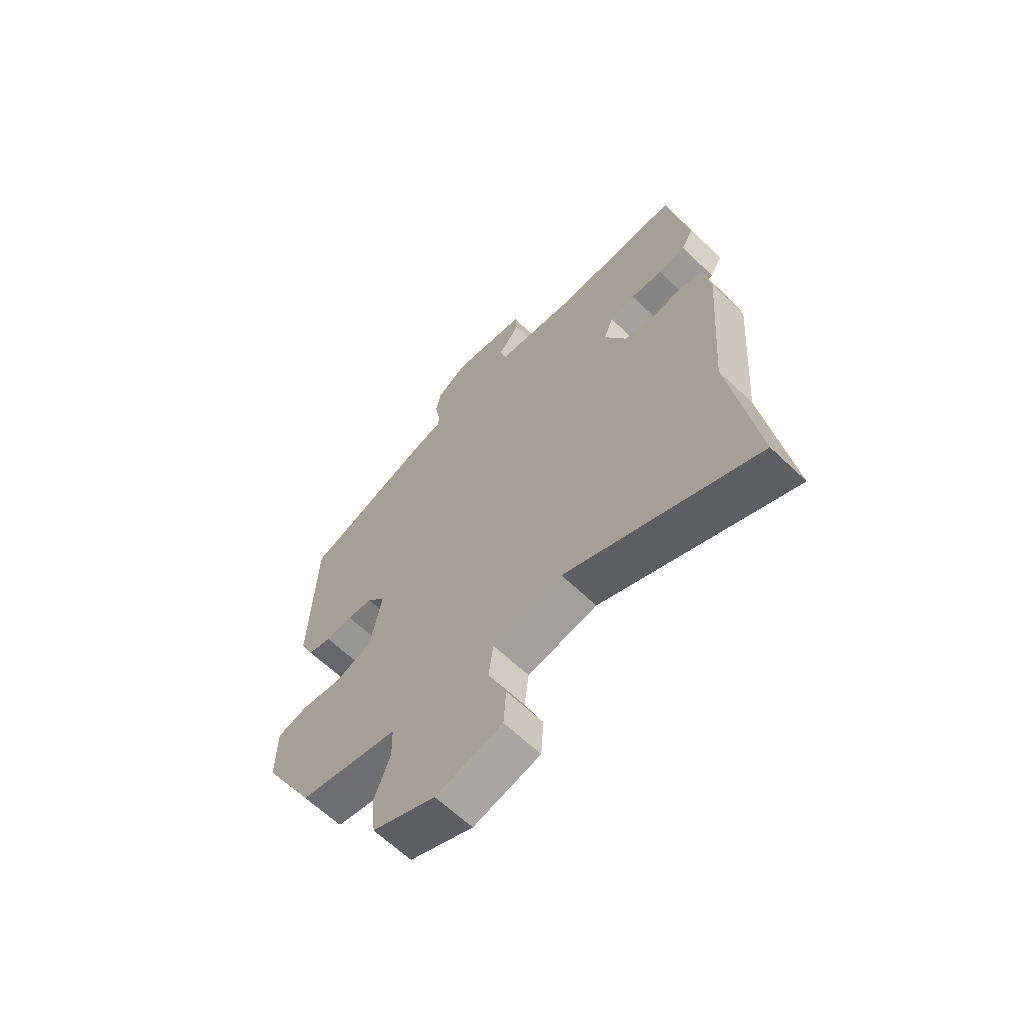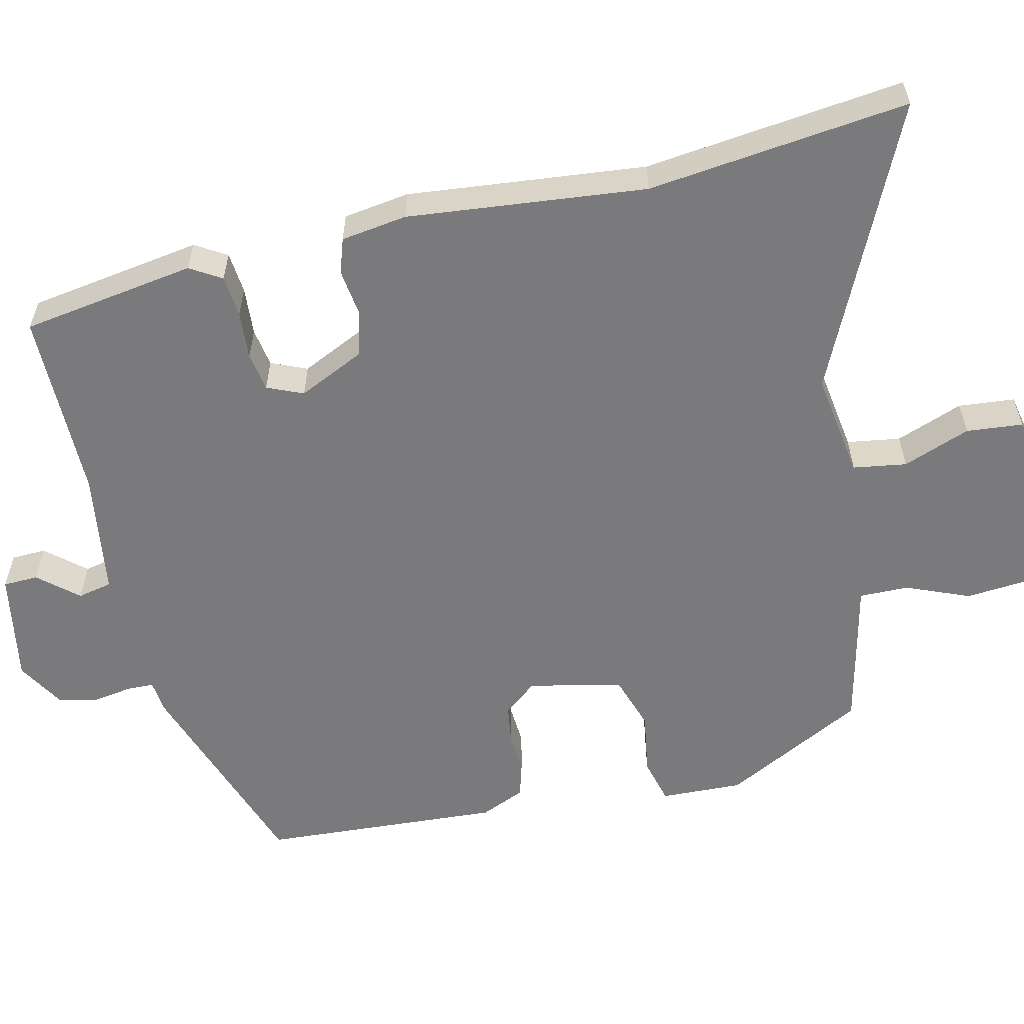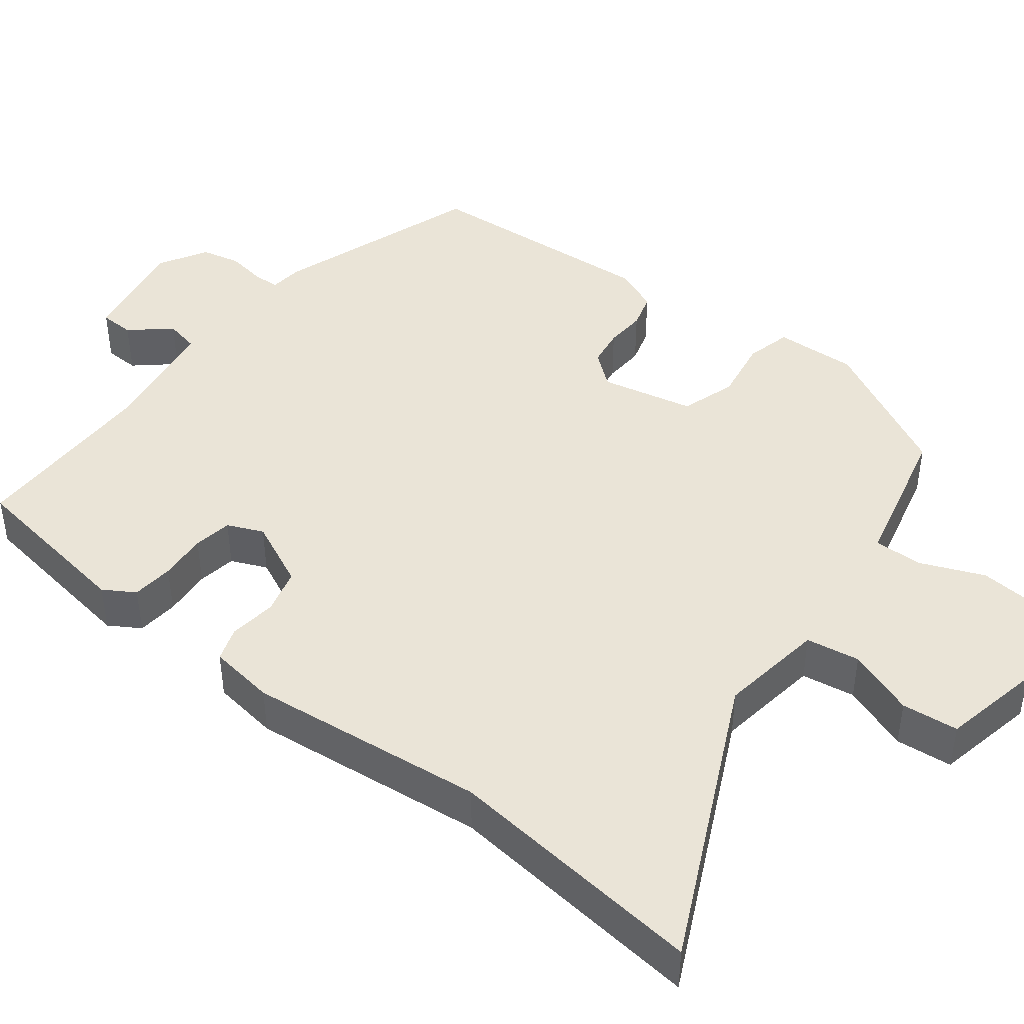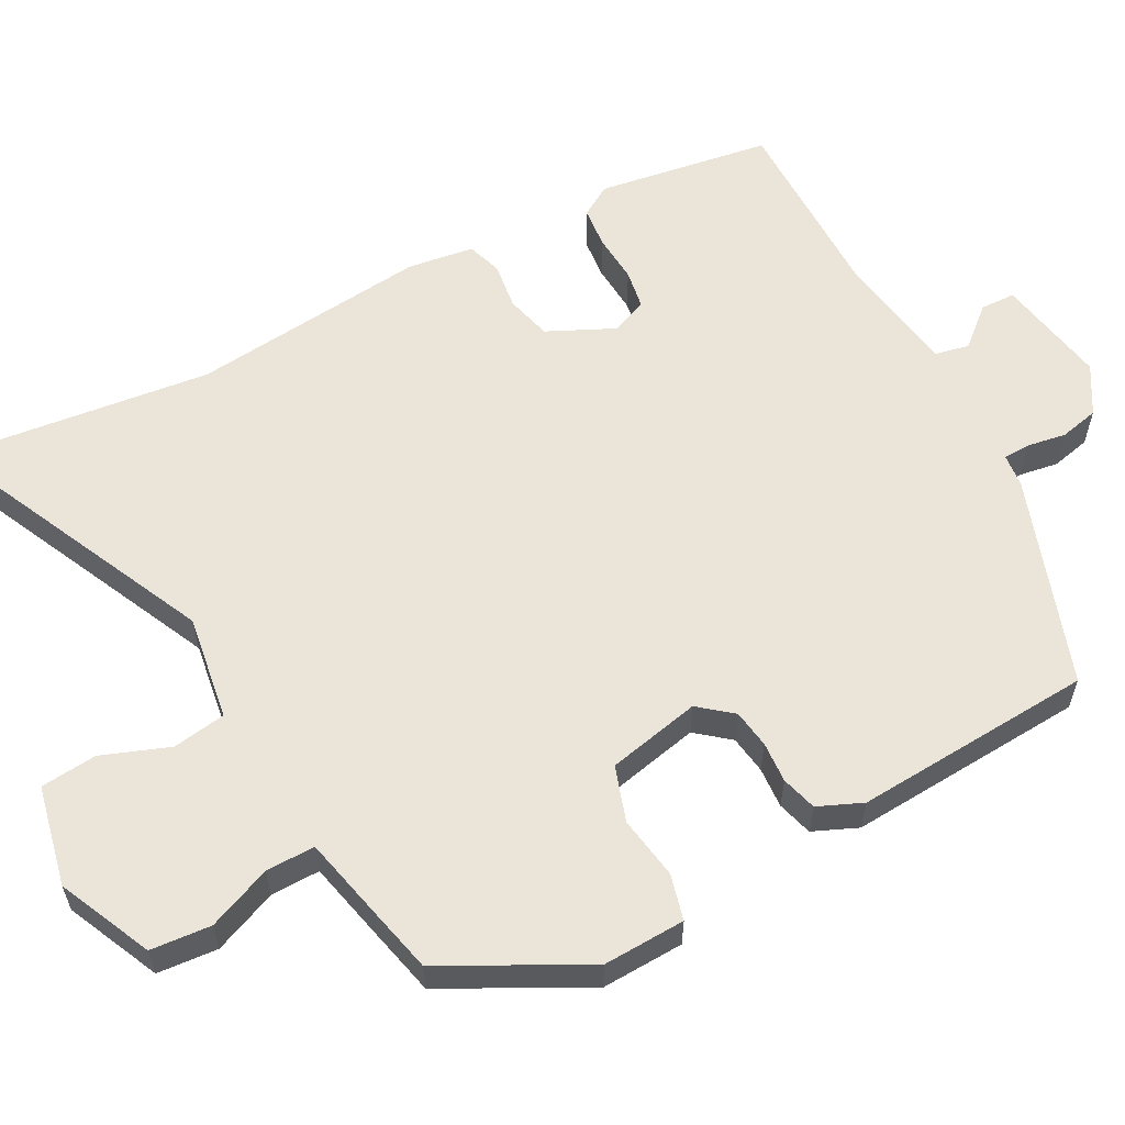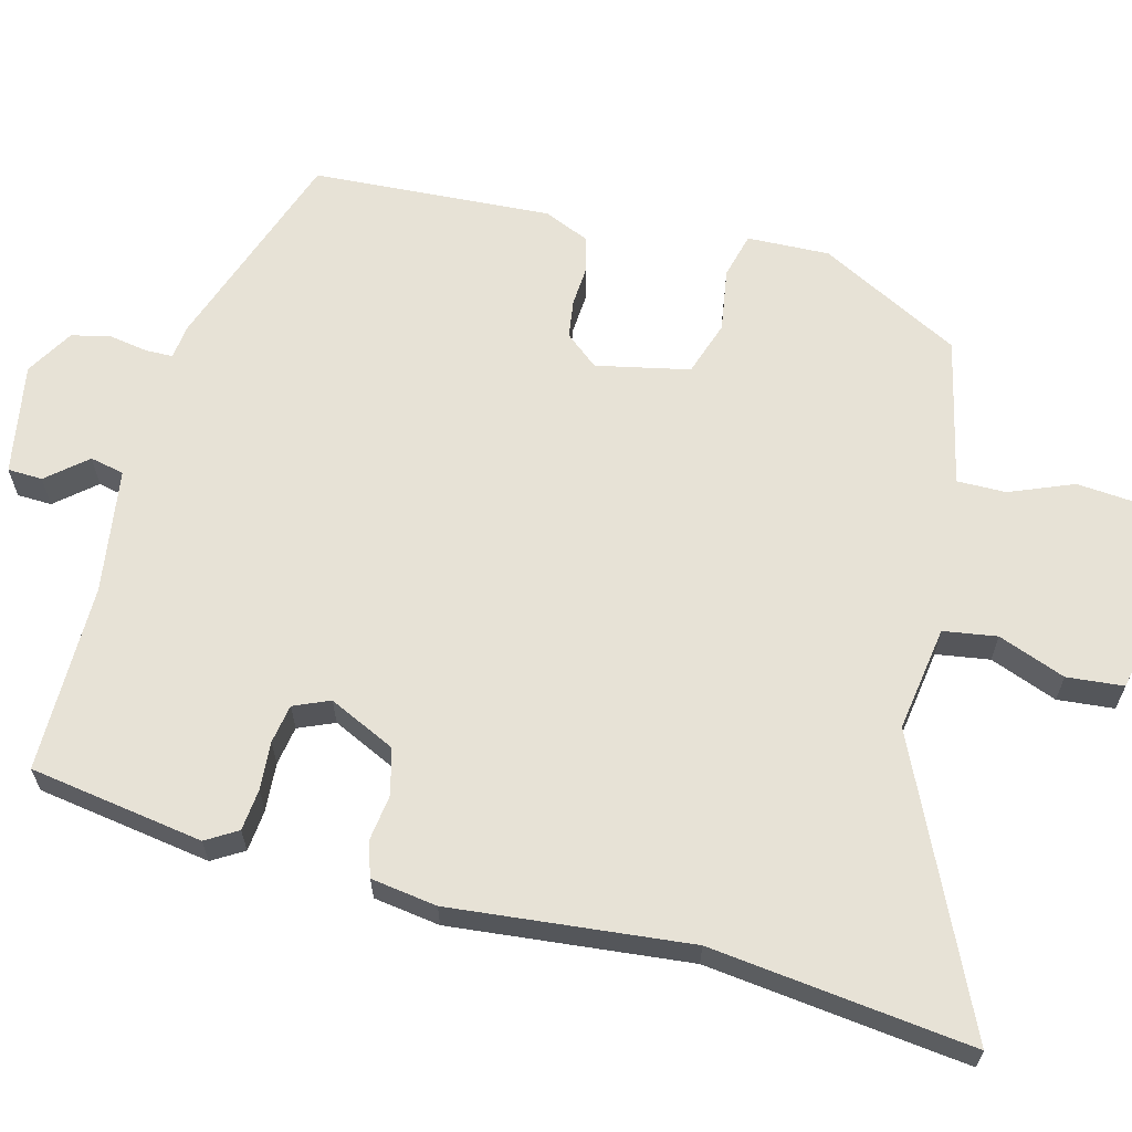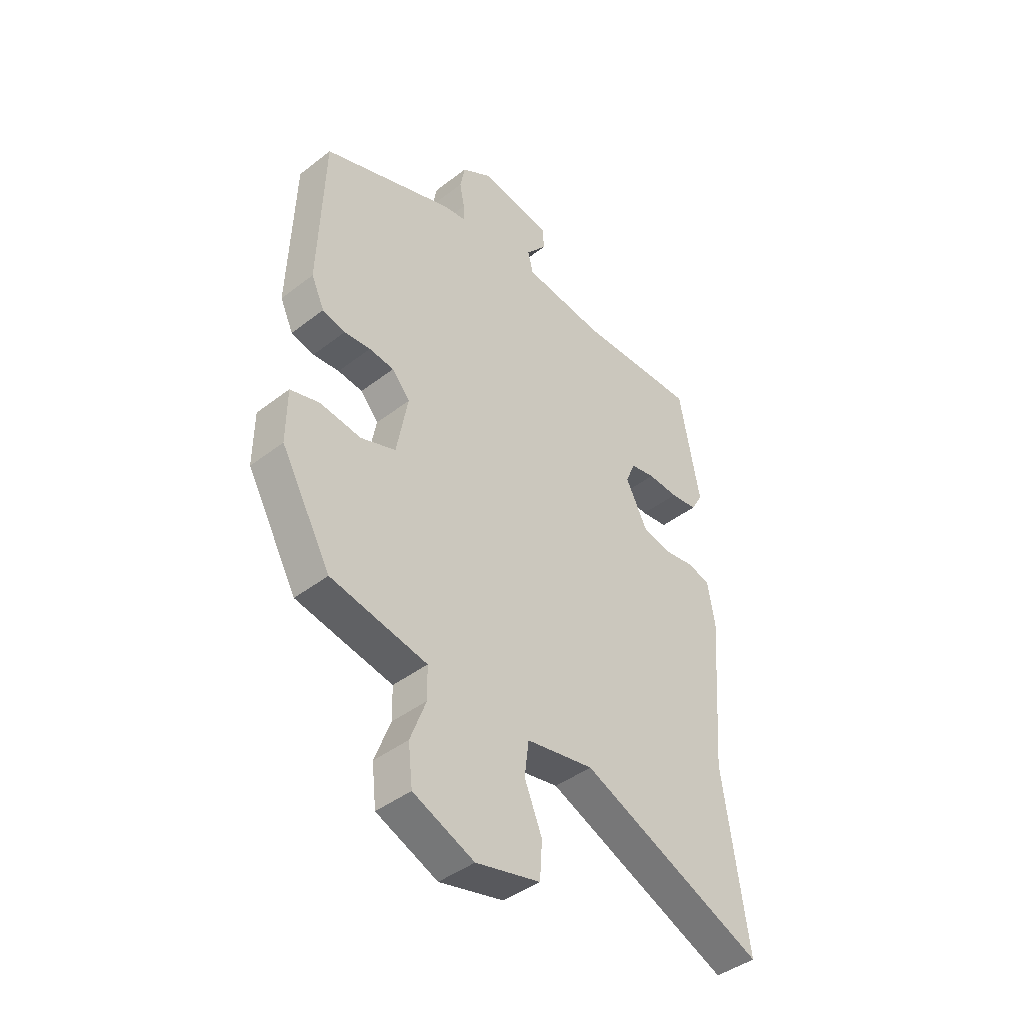
<metadata>
{"format":"obj","ext":"obj","renderer":"f3d","projection":"perspective","resolution":1024,"background":"white","views":[{"elev":-63.9,"azim":46.1,"up":"+Z"},{"elev":-58.2,"azim":101.5,"up":"+Y"},{"elev":43.9,"azim":125.9,"up":"+Y"},{"elev":59.1,"azim":-119.7,"up":"+Y"},{"elev":63.7,"azim":103.2,"up":"+Y"},{"elev":-42.7,"azim":-47.4,"up":"+Z"}]}
</metadata>
<code>
v 0.474 0.07 -0.322
v 0.524 0.07 -0.666
v 0.145 0.07 -0.502
v 0.006 0.07 -0.527
v -0.003 0.07 -0.598
v 0.033 0.07 -0.686
v 0.028 0.07 -0.761
v -0.104 0.07 -0.793
v -0.229 0.07 -0.74
v -0.238 0.07 -0.66
v -0.206 0.07 -0.575
v -0.207 0.07 -0.51
v -0.317 0.07 -0.488
v -0.405 0.07 -0.47
v -0.508 0.07 -0.286
v -0.507 0.07 -0.177
v -0.447 0.07 -0.16
v -0.363 0.07 -0.171
v -0.291 0.07 -0.145
v -0.268 0.07 -0.021
v -0.305 0.07 0.022
v -0.356 0.07 0.028
v -0.41 0.07 0.023
v -0.457 0.07 0.035
v -0.484 0.07 0.093
v -0.473 0.07 0.411
v -0.2 0.07 0.514
v -0.156 0.07 0.52
v -0.156 0.07 0.555
v -0.166 0.07 0.607
v -0.156 0.07 0.659
v -0.094 0.07 0.698
v 0.054 0.07 0.676
v 0.057 0.07 0.63
v 0.014 0.07 0.577
v 0.025 0.07 0.532
v 0.191 0.07 0.512
v 0.441 0.07 0.519
v 0.483 0.07 0.29
v 0.459 0.07 0.248
v 0.404 0.07 0.241
v 0.34 0.07 0.244
v 0.289 0.07 0.234
v 0.27 0.07 0.186
v 0.314 0.07 0.099
v 0.375 0.07 0.085
v 0.437 0.07 0.095
v 0.483 0.07 0.081
v 0.498 0.07 -0.006
v 0.474 0 -0.322
v 0.524 0 -0.666
v 0.145 0 -0.502
v 0.006 0 -0.527
v -0.003 0 -0.598
v 0.033 0 -0.686
v 0.028 0 -0.761
v -0.104 0 -0.793
v -0.229 0 -0.74
v -0.238 0 -0.66
v -0.206 0 -0.575
v -0.207 0 -0.51
v -0.317 0 -0.488
v -0.405 0 -0.47
v -0.508 0 -0.286
v -0.507 0 -0.177
v -0.447 0 -0.16
v -0.363 0 -0.171
v -0.291 0 -0.145
v -0.268 0 -0.021
v -0.305 0 0.022
v -0.356 0 0.028
v -0.41 0 0.023
v -0.457 0 0.035
v -0.484 0 0.093
v -0.473 0 0.411
v -0.2 0 0.514
v -0.156 0 0.52
v -0.156 0 0.555
v -0.166 0 0.607
v -0.156 0 0.659
v -0.094 0 0.698
v 0.054 0 0.676
v 0.057 0 0.63
v 0.014 0 0.577
v 0.025 0 0.532
v 0.191 0 0.512
v 0.441 0 0.519
v 0.483 0 0.29
v 0.459 0 0.248
v 0.404 0 0.241
v 0.34 0 0.244
v 0.289 0 0.234
v 0.27 0 0.186
v 0.314 0 0.099
v 0.375 0 0.085
v 0.437 0 0.095
v 0.483 0 0.081
v 0.498 0 -0.006
f 48 49 1
f 47 48 1
f 46 47 1
f 1 2 3
f 46 1 3
f 45 46 3
f 44 45 3 4
f 40 41 42
f 39 40 42
f 38 39 42
f 37 38 42
f 36 37 42 43
f 33 34 35
f 32 33 35
f 31 32 35
f 30 31 35
f 29 30 35
f 28 29 35 36
f 36 43 44
f 28 36 44
f 27 28 44
f 26 27 44
f 25 26 44
f 24 25 44
f 23 24 44
f 22 23 44
f 16 17 18
f 15 16 18
f 14 15 18
f 13 14 18
f 12 13 18
f 12 18 19
f 9 10 11
f 8 9 11
f 7 8 11
f 6 7 11
f 5 6 11
f 4 5 11 12
f 12 19 20
f 4 12 20
f 44 4 20
f 44 20 21
f 21 22 44
f 50 98 97
f 50 97 96
f 50 96 95
f 52 51 50
f 52 50 95
f 52 95 94
f 53 52 94 93
f 91 90 89
f 91 89 88
f 91 88 87
f 91 87 86
f 92 91 86 85
f 84 83 82
f 84 82 81
f 84 81 80
f 84 80 79
f 84 79 78
f 85 84 78 77
f 93 92 85
f 93 85 77
f 93 77 76
f 93 76 75
f 93 75 74
f 93 74 73
f 93 73 72
f 93 72 71
f 67 66 65
f 67 65 64
f 67 64 63
f 67 63 62
f 67 62 61
f 68 67 61
f 60 59 58
f 60 58 57
f 60 57 56
f 60 56 55
f 60 55 54
f 61 60 54 53
f 69 68 61
f 69 61 53
f 69 53 93
f 70 69 93
f 93 71 70
f 1 50 51 2
f 2 51 52 3
f 3 52 53 4
f 4 53 54 5
f 5 54 55 6
f 6 55 56 7
f 7 56 57 8
f 8 57 58 9
f 9 58 59 10
f 10 59 60 11
f 11 60 61 12
f 12 61 62 13
f 13 62 63 14
f 14 63 64 15
f 15 64 65 16
f 16 65 66 17
f 17 66 67 18
f 18 67 68 19
f 19 68 69 20
f 20 69 70 21
f 21 70 71 22
f 22 71 72 23
f 23 72 73 24
f 24 73 74 25
f 25 74 75 26
f 26 75 76 27
f 27 76 77 28
f 28 77 78 29
f 29 78 79 30
f 30 79 80 31
f 31 80 81 32
f 32 81 82 33
f 33 82 83 34
f 34 83 84 35
f 35 84 85 36
f 36 85 86 37
f 37 86 87 38
f 38 87 88 39
f 39 88 89 40
f 40 89 90 41
f 41 90 91 42
f 42 91 92 43
f 43 92 93 44
f 44 93 94 45
f 45 94 95 46
f 46 95 96 47
f 47 96 97 48
f 48 97 98 49
f 49 98 50 1

</code>
